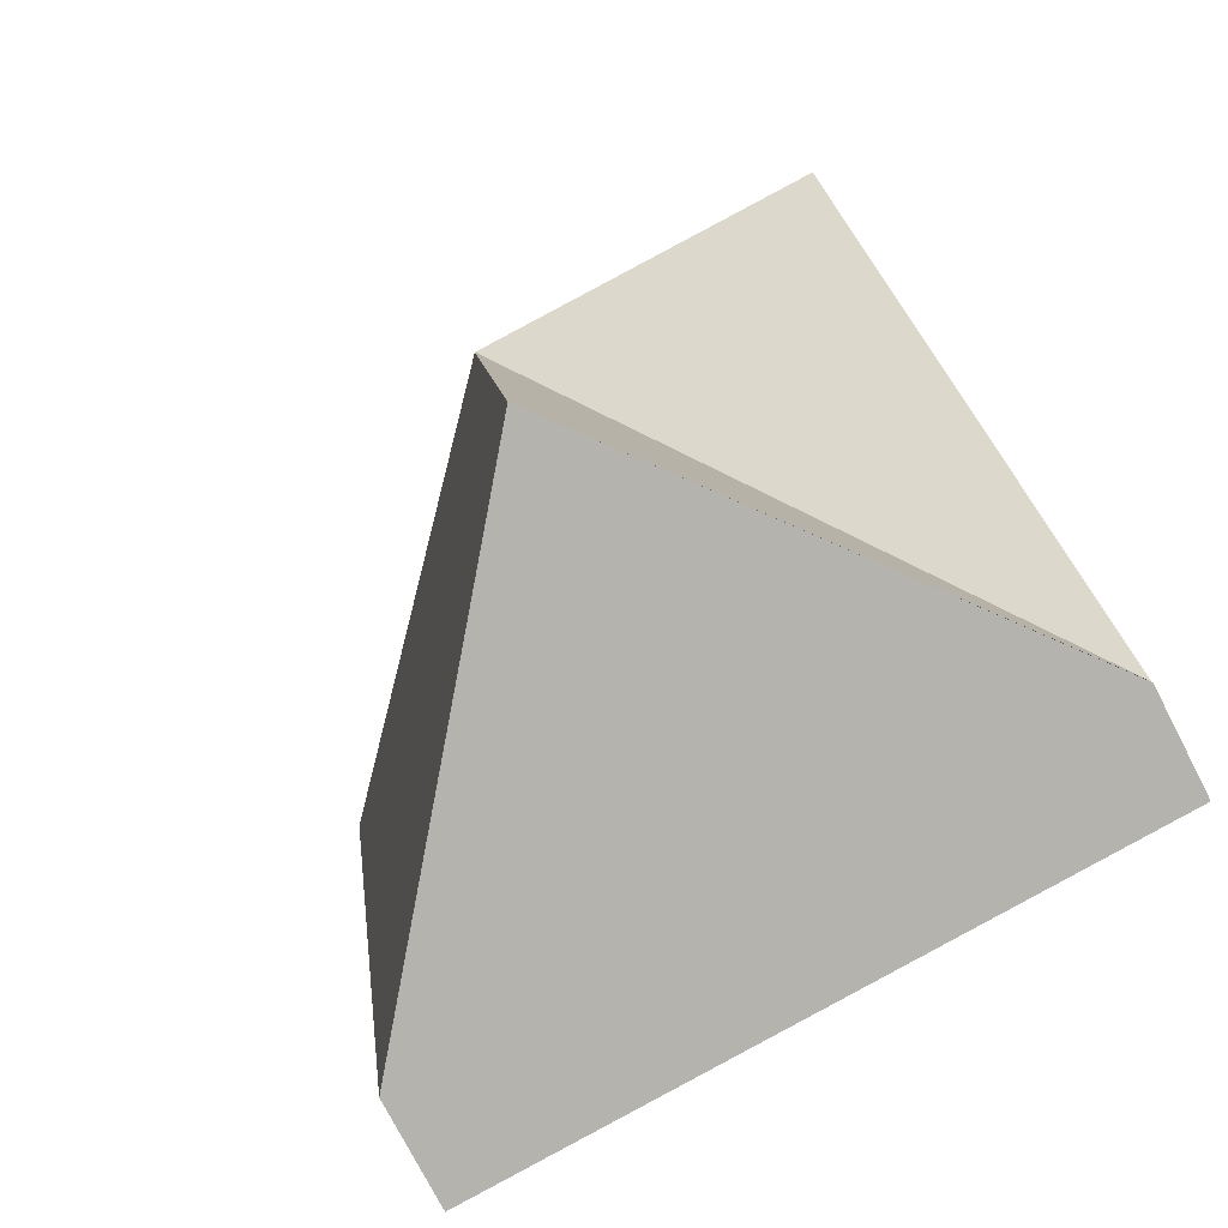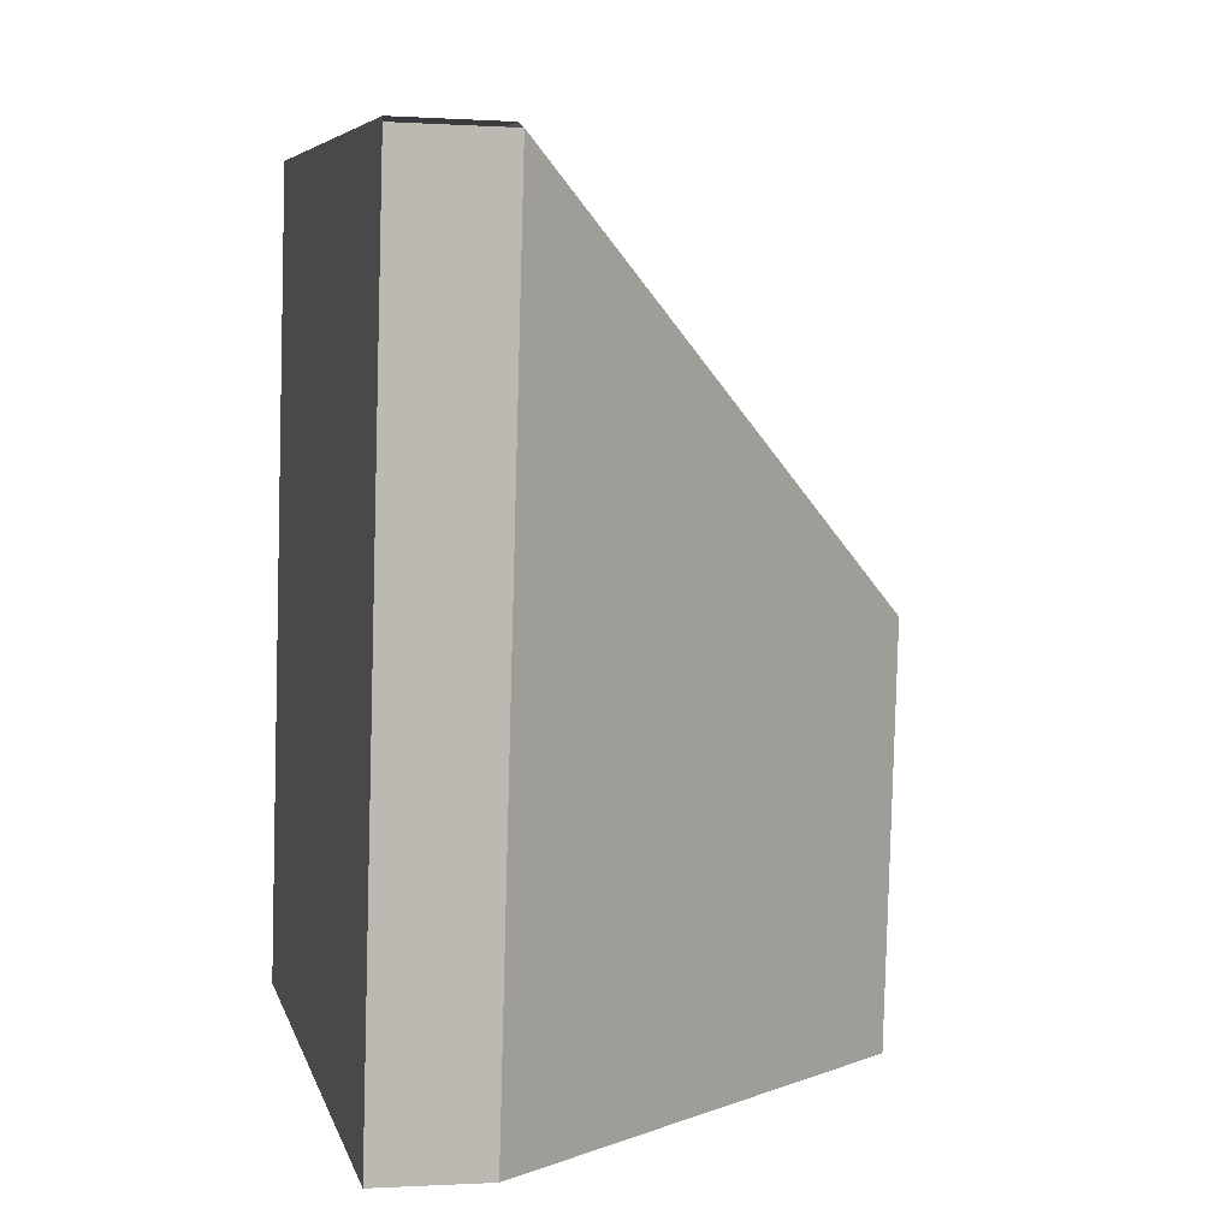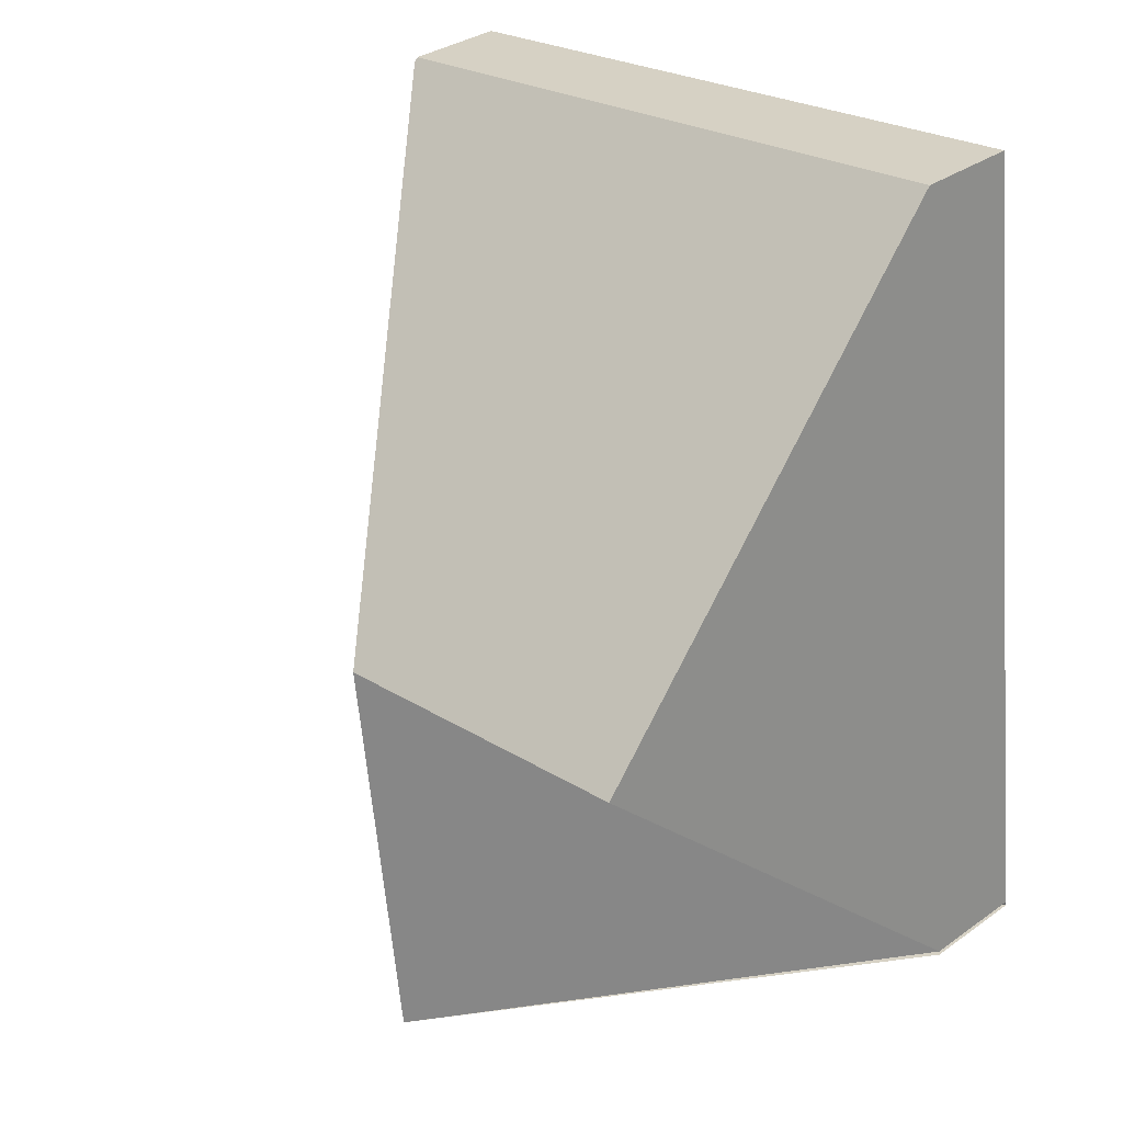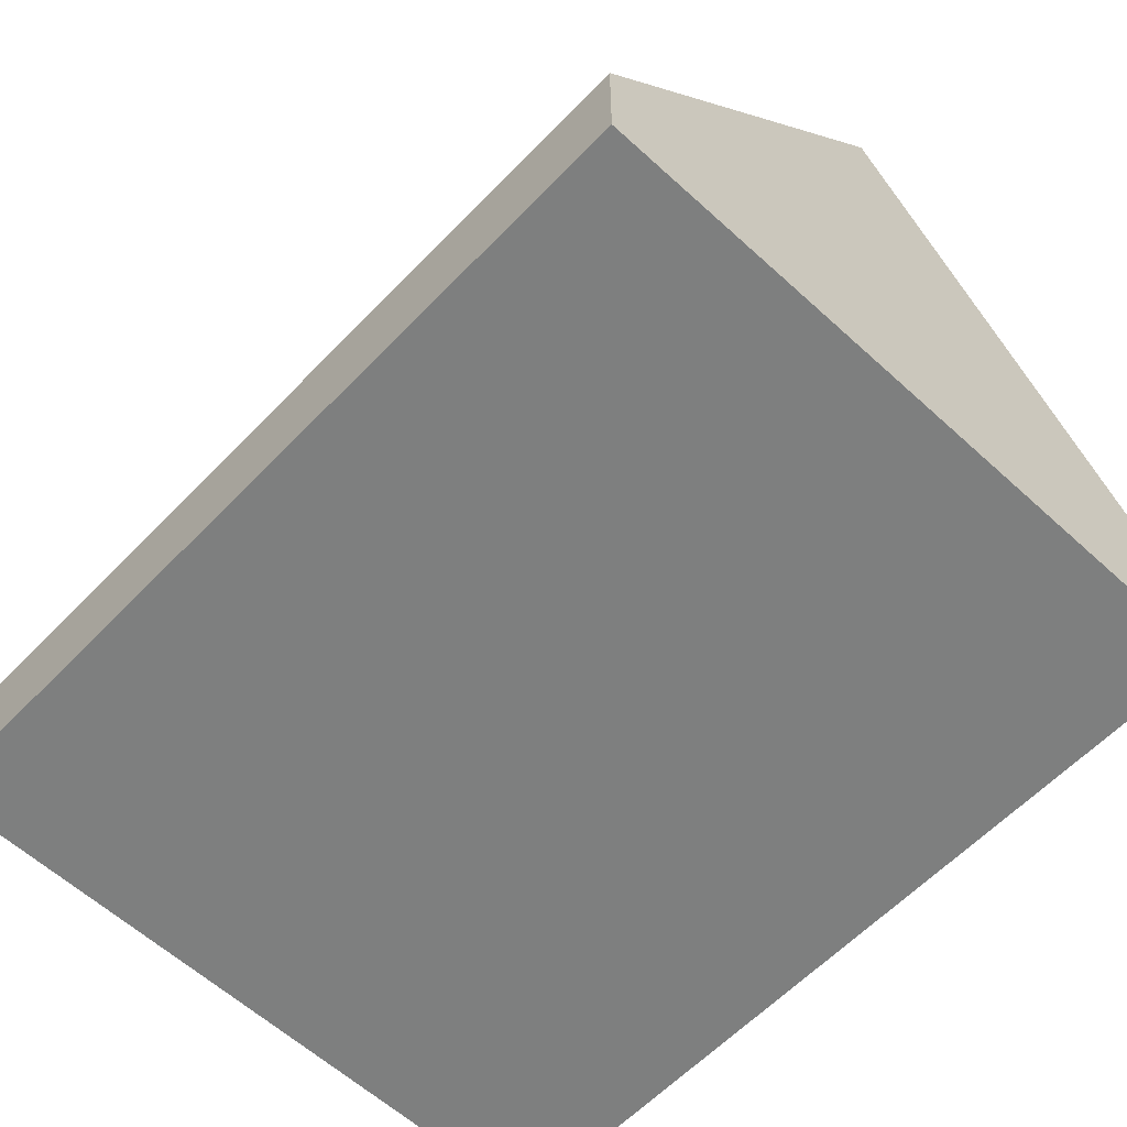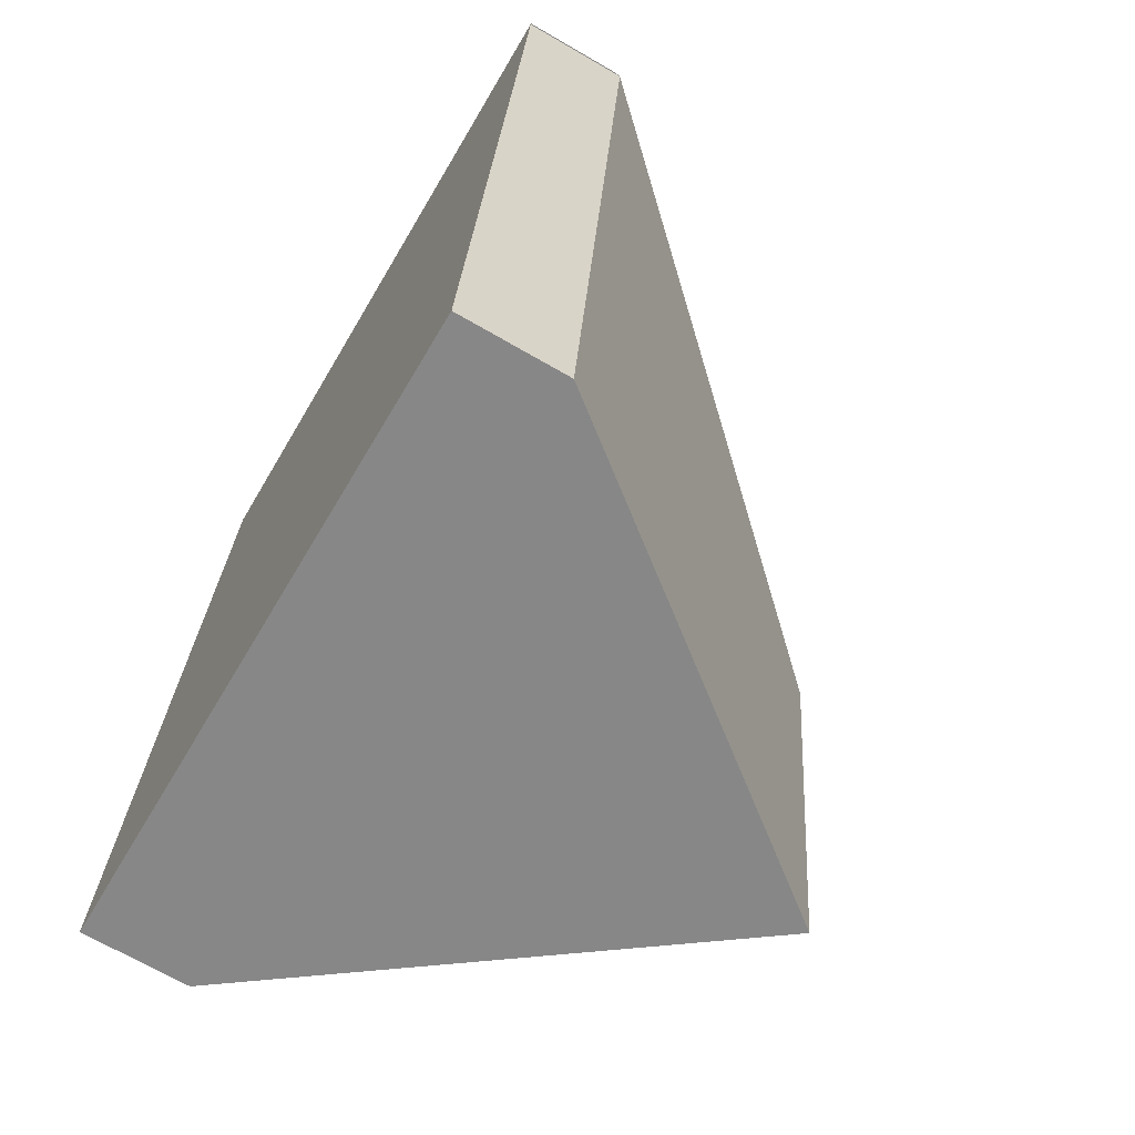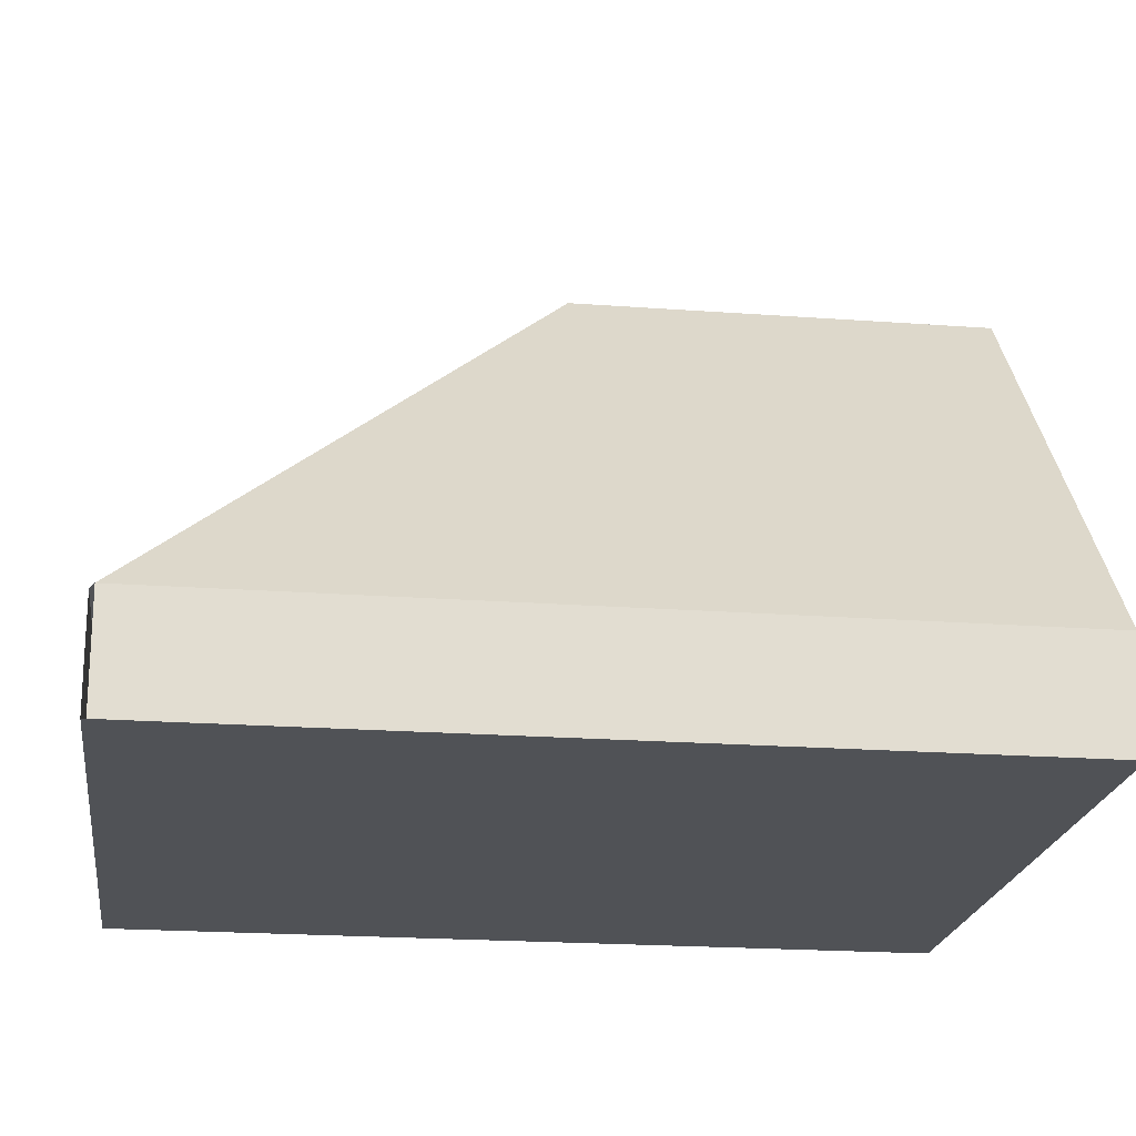
<metadata>
{"format":"obj","ext":"obj","renderer":"f3d","projection":"perspective","resolution":1024,"background":"white","views":[{"elev":-76.3,"azim":-152.7,"up":"+Z"},{"elev":-0.8,"azim":77.0,"up":"+Z"},{"elev":33.6,"azim":-133.9,"up":"+Z"},{"elev":-59.6,"azim":143.7,"up":"+Y"},{"elev":-69.0,"azim":59.9,"up":"+Z"},{"elev":-20.8,"azim":89.4,"up":"+Y"}]}
</metadata>
<code>
v  3.777 0.506 3.592
v  0.245 2.621 1.997
v  0.49 0.506 3.995
v  1.889 2.621 1.796
v  3.775 0.528 3.571
v  0.003 0.528 0.02
v  1.644 2.621 -0.202
v  3.288 0.527 -0.403
v  0 0.528 3.233e-17
v  0 0 0
v  1.644 1.237e-17 -0.202
v  3.288 2.468e-17 -0.403
v  0.003 -1.225e-18 0.02
v  0.245 -1.223e-16 1.997
v  0.49 -2.446e-16 3.995
v  3.777 -2.199e-16 3.592
v  3.775 -2.187e-16 3.571
g defaultobject
f 1 2 3
f 2 1 4
f 4 1 5
f 4 6 2
f 7 5 8
f 5 7 4
f 4 7 6
f 8 9 7
f 9 8 10
f 10 8 11
f 11 8 12
f 13 2 6
f 2 13 14
f 2 14 3
f 3 14 15
f 15 1 3
f 1 15 16
f 17 8 5
f 8 17 12
f 14 16 15
f 16 14 13
f 16 13 17
f 17 13 12
f 12 13 10
f 12 10 11

</code>
